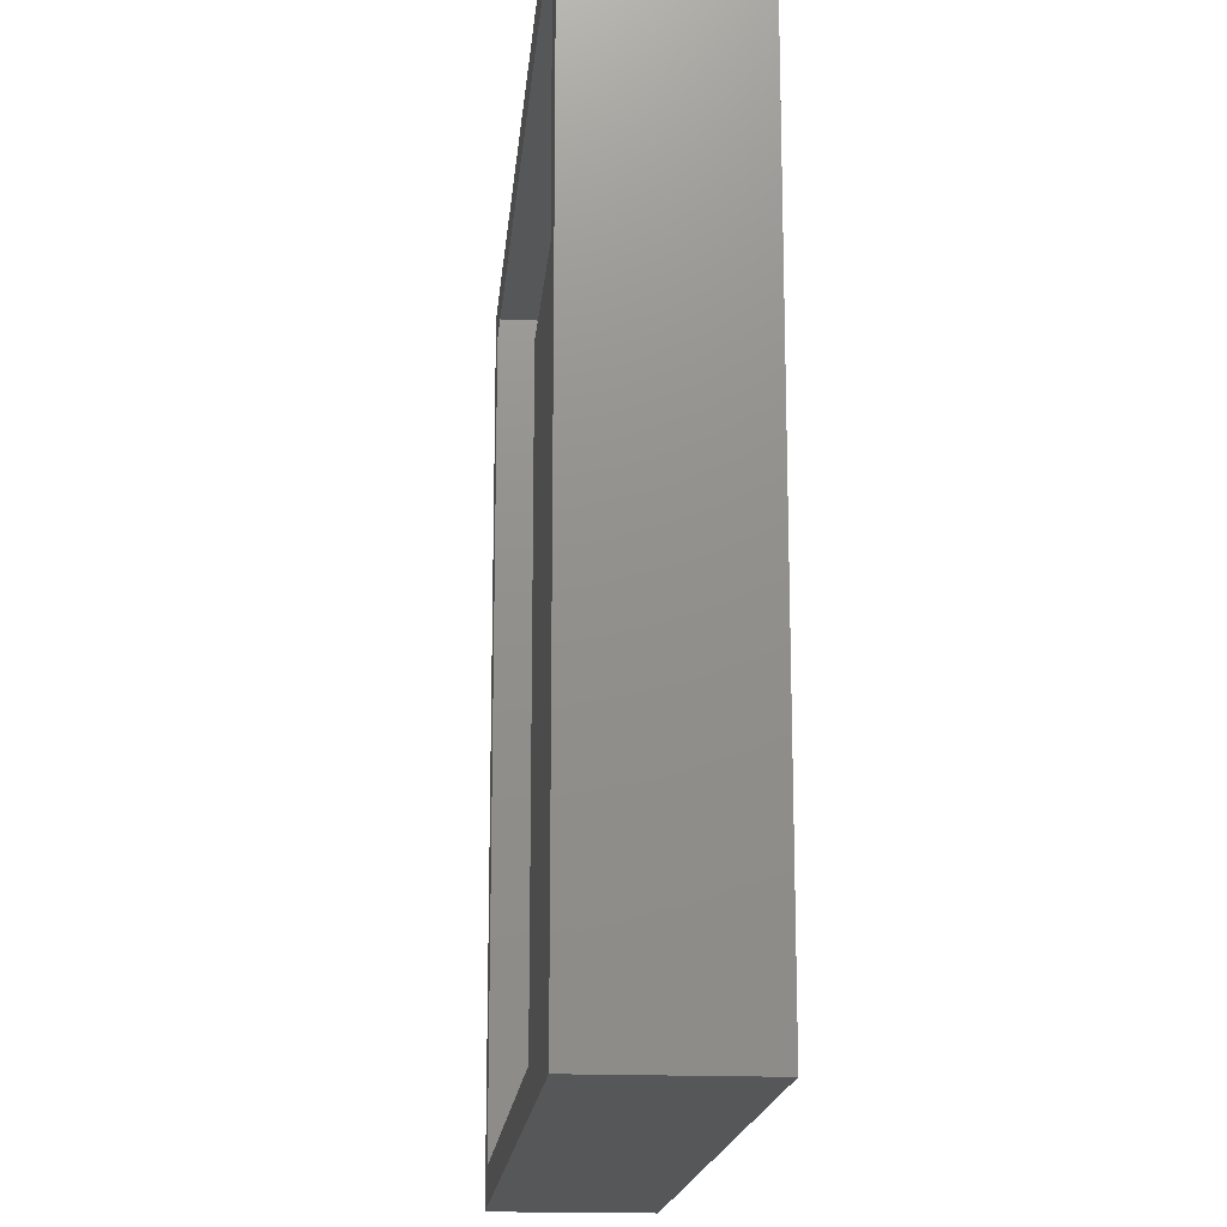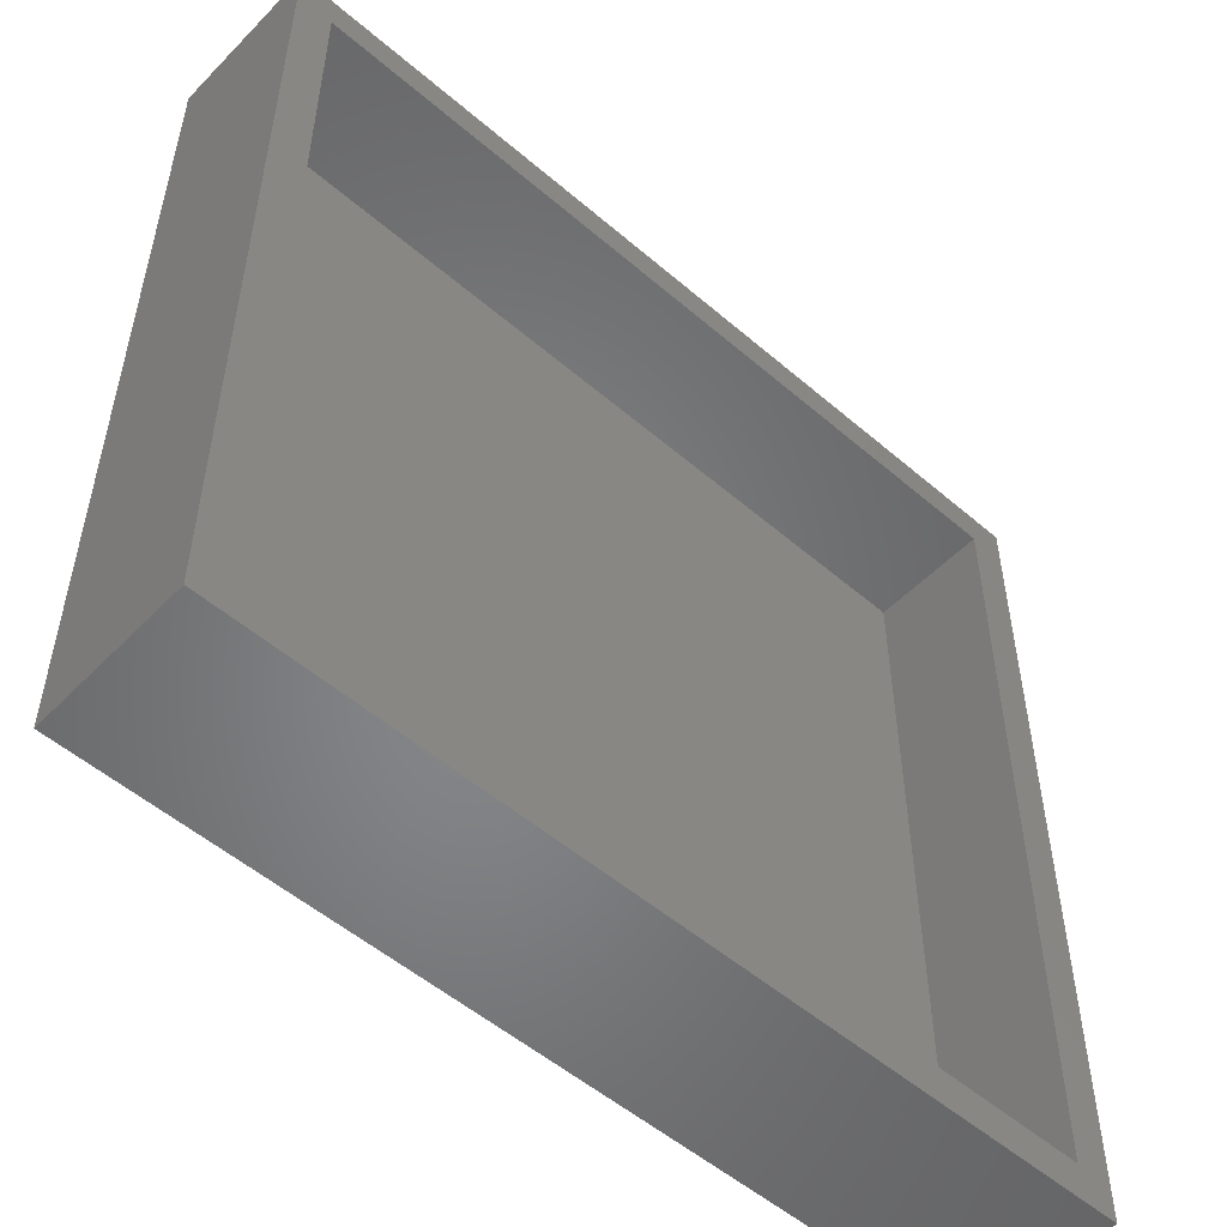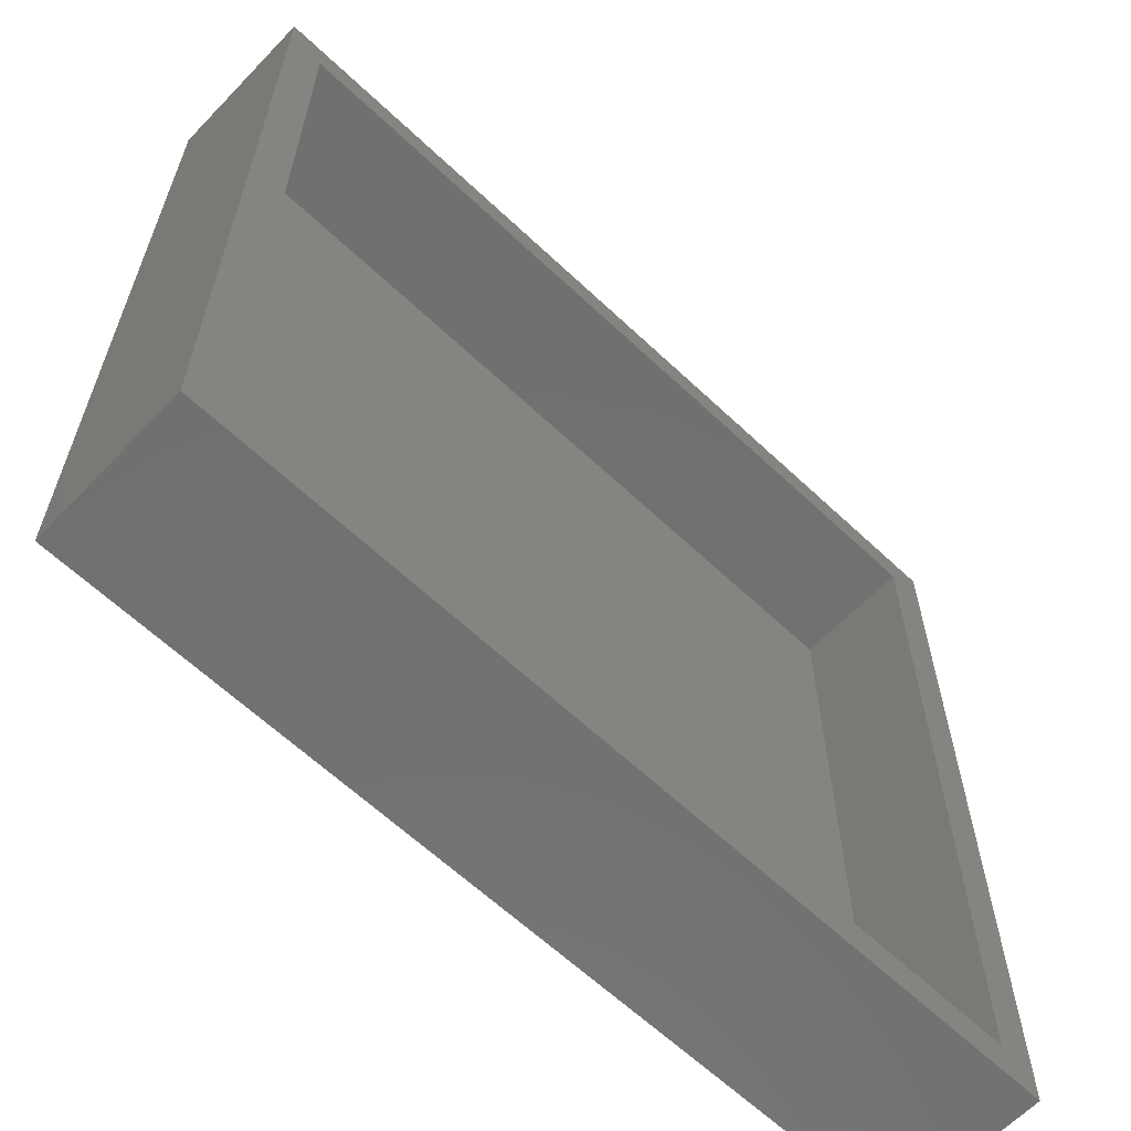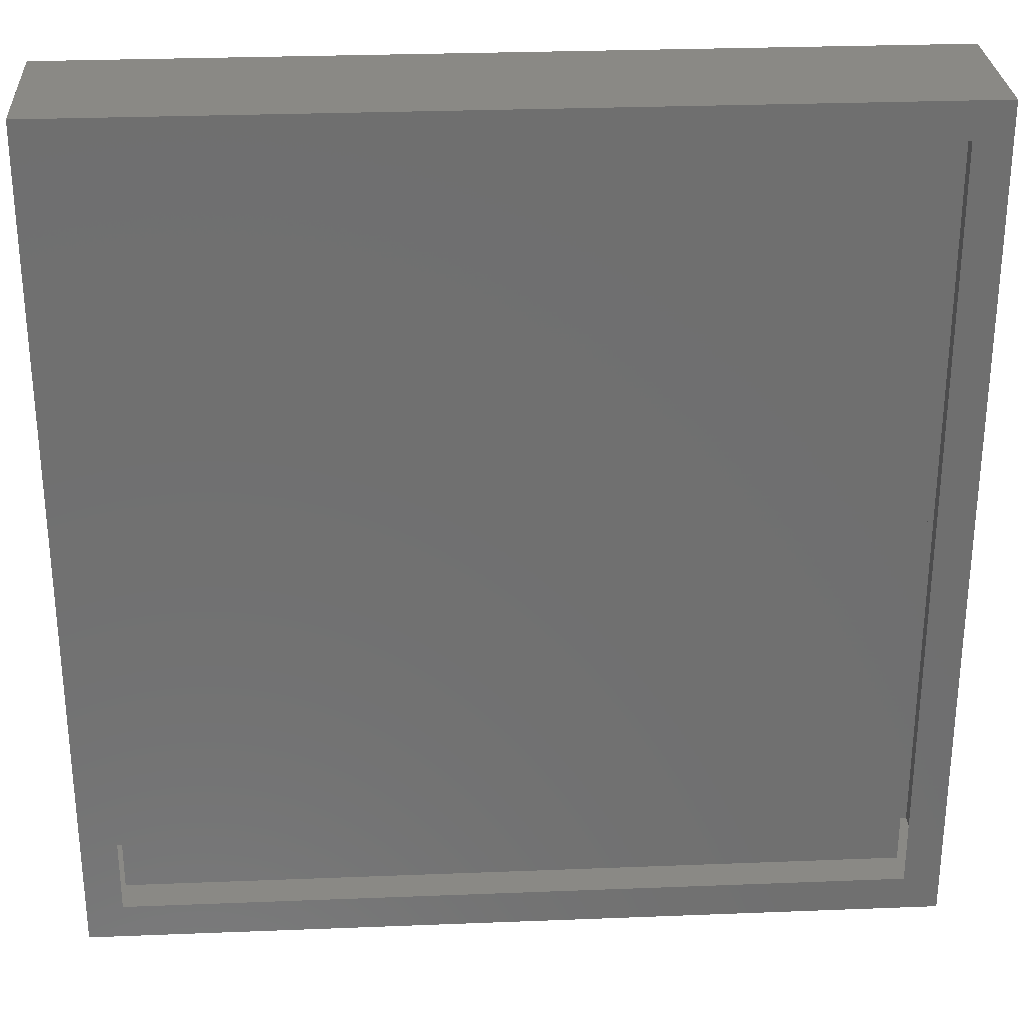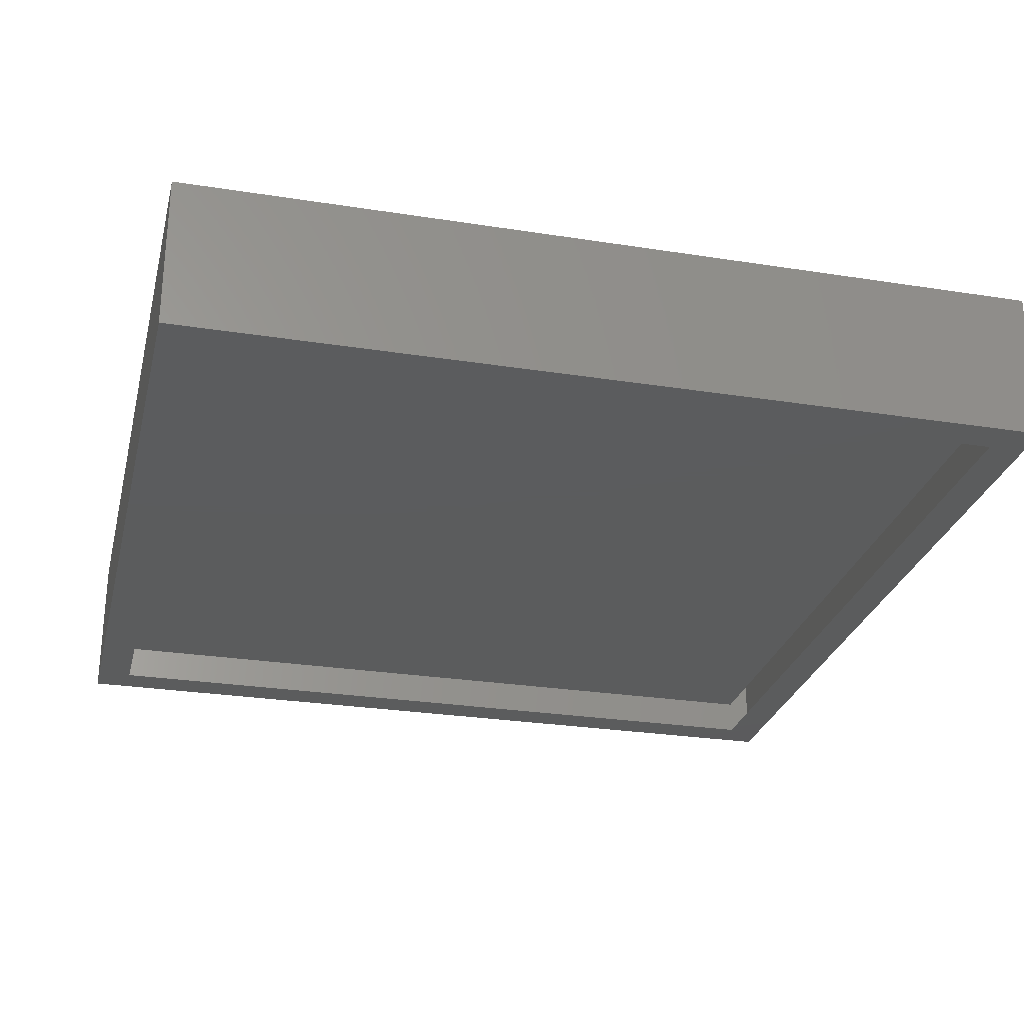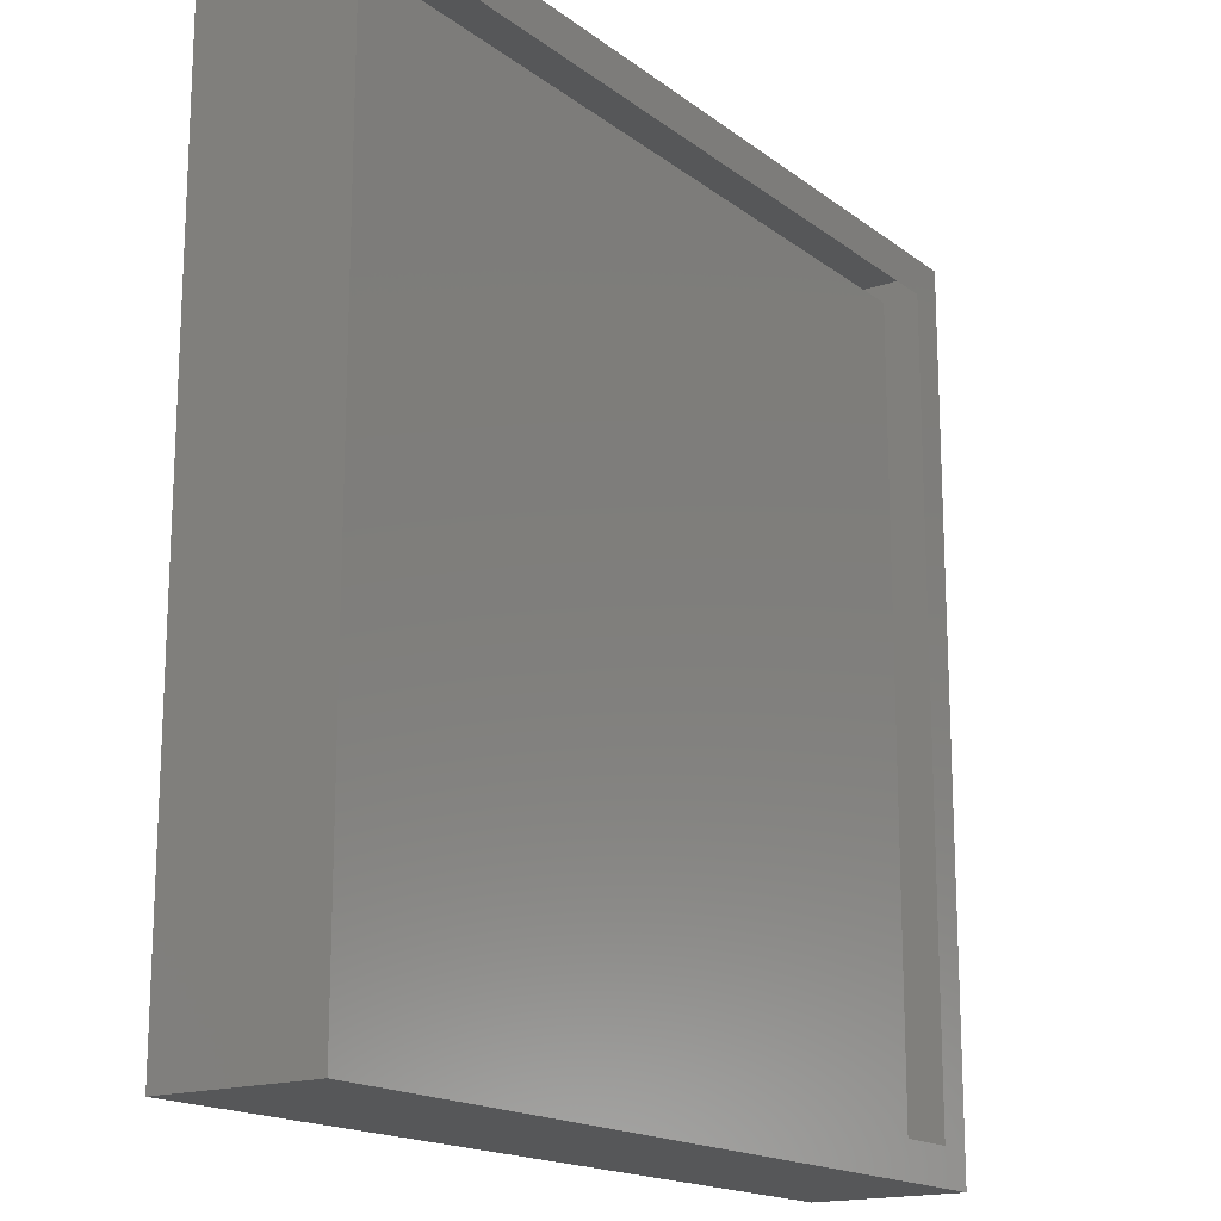
<metadata>
{"format":"stl","ext":"stl","renderer":"f3d","projection":"perspective","resolution":1024,"background":"white","views":[{"elev":-17.0,"azim":-95.0,"up":"+Y"},{"elev":-52.8,"azim":-42.7,"up":"+Y"},{"elev":-62.7,"azim":-43.7,"up":"+Y"},{"elev":28.4,"azim":176.6,"up":"+Y"},{"elev":-27.4,"azim":-13.6,"up":"+Z"},{"elev":-16.9,"azim":124.4,"up":"+Y"}]}
</metadata>
<code>
# stl→obj: 20 verts, 34 faces
v 0.1242 28.36 0
v 1.297 27.18 0
v 0.1242 0.6115 0
v 27.87 28.36 0
v 26.7 27.18 0
v 26.7 1.784 0
v 1.297 1.784 0
v 27.87 0.6115 0
v 26.7 27.18 1.155
v 1.297 1.784 1.155
v 1.297 27.18 1.155
v 26.7 1.784 1.155
v 0.1242 28.36 5.013
v 27.87 28.36 5.013
v 27.87 0.6115 5.013
v 0.1242 0.6115 5.013
v 1.297 1.784 5.013
v 26.7 1.784 5.013
v 26.7 27.18 5.013
v 1.297 27.18 5.013
f 1 2 3
f 2 1 4
f 2 4 5
f 5 4 6
f 3 7 8
f 7 3 2
f 8 7 6
f 8 6 4
f 9 10 11
f 10 9 12
f 13 4 1
f 4 13 14
f 4 15 8
f 15 4 14
f 15 3 8
f 3 15 16
f 13 3 16
f 3 13 1
f 16 17 13
f 17 16 15
f 17 15 18
f 18 15 19
f 13 20 14
f 20 13 17
f 14 20 19
f 14 19 15
f 19 11 9
f 11 19 20
f 19 12 18
f 12 19 9
f 17 12 10
f 12 17 18
f 11 17 10
f 17 11 20

</code>
